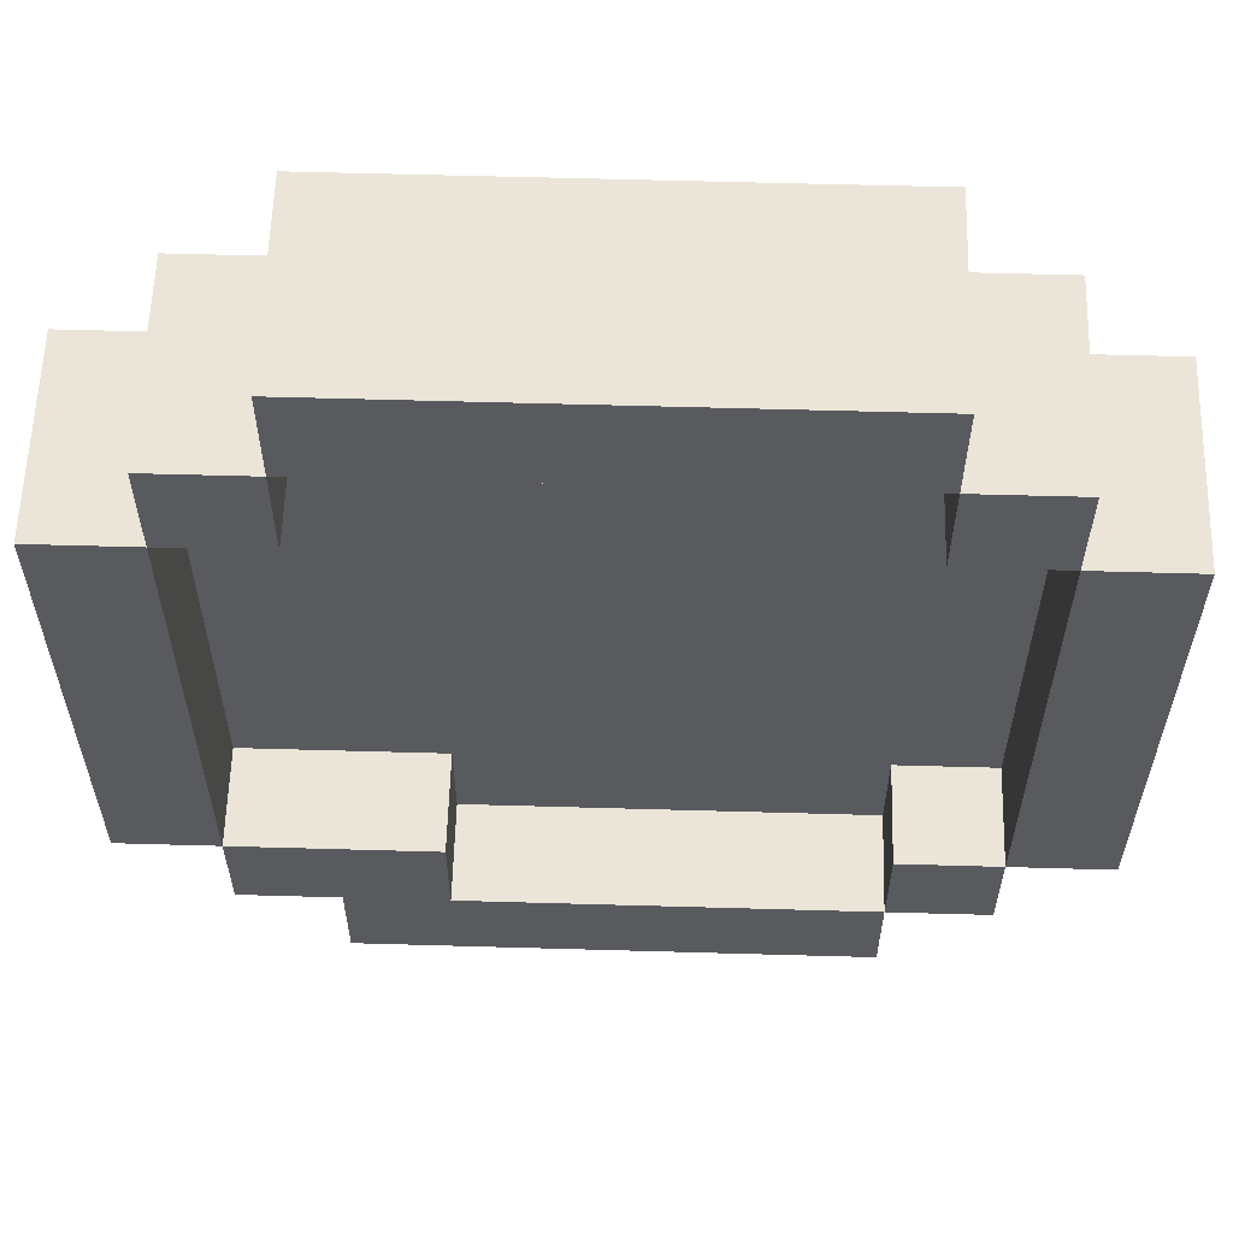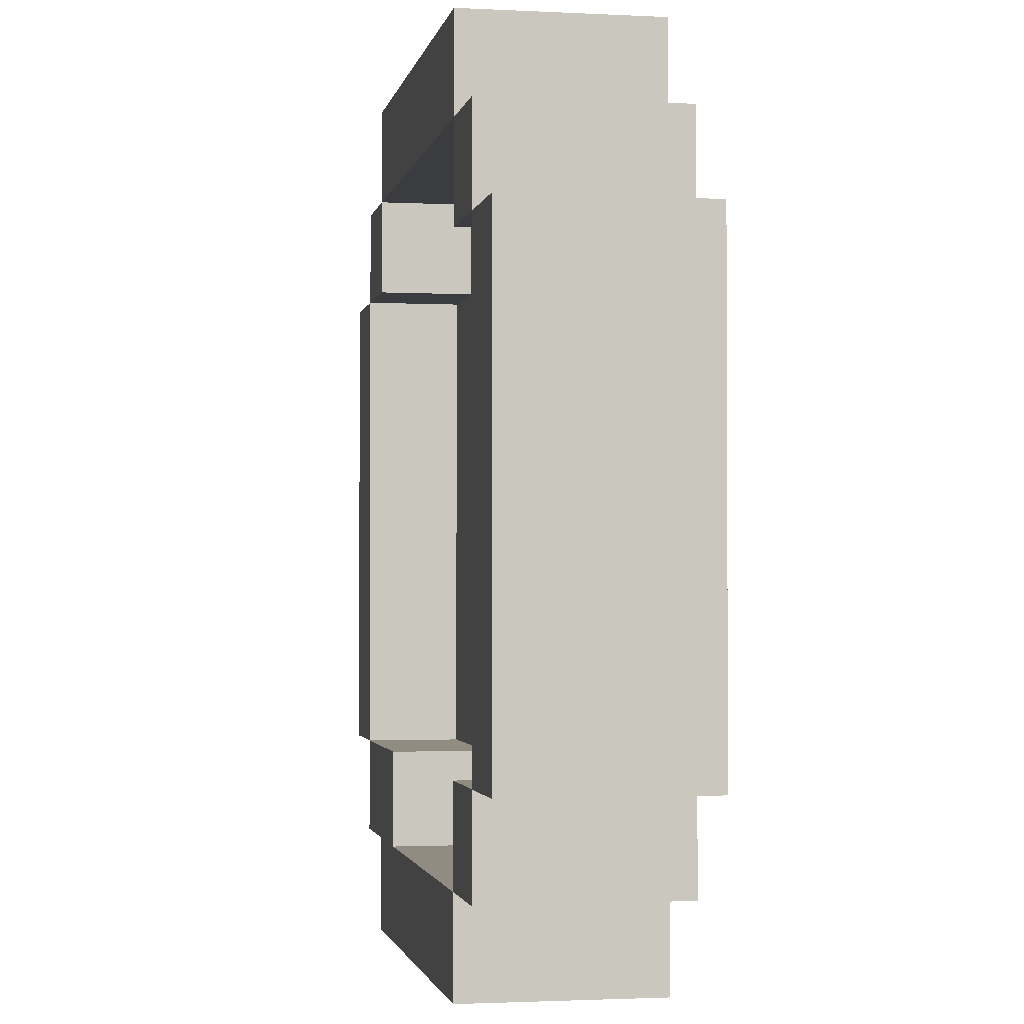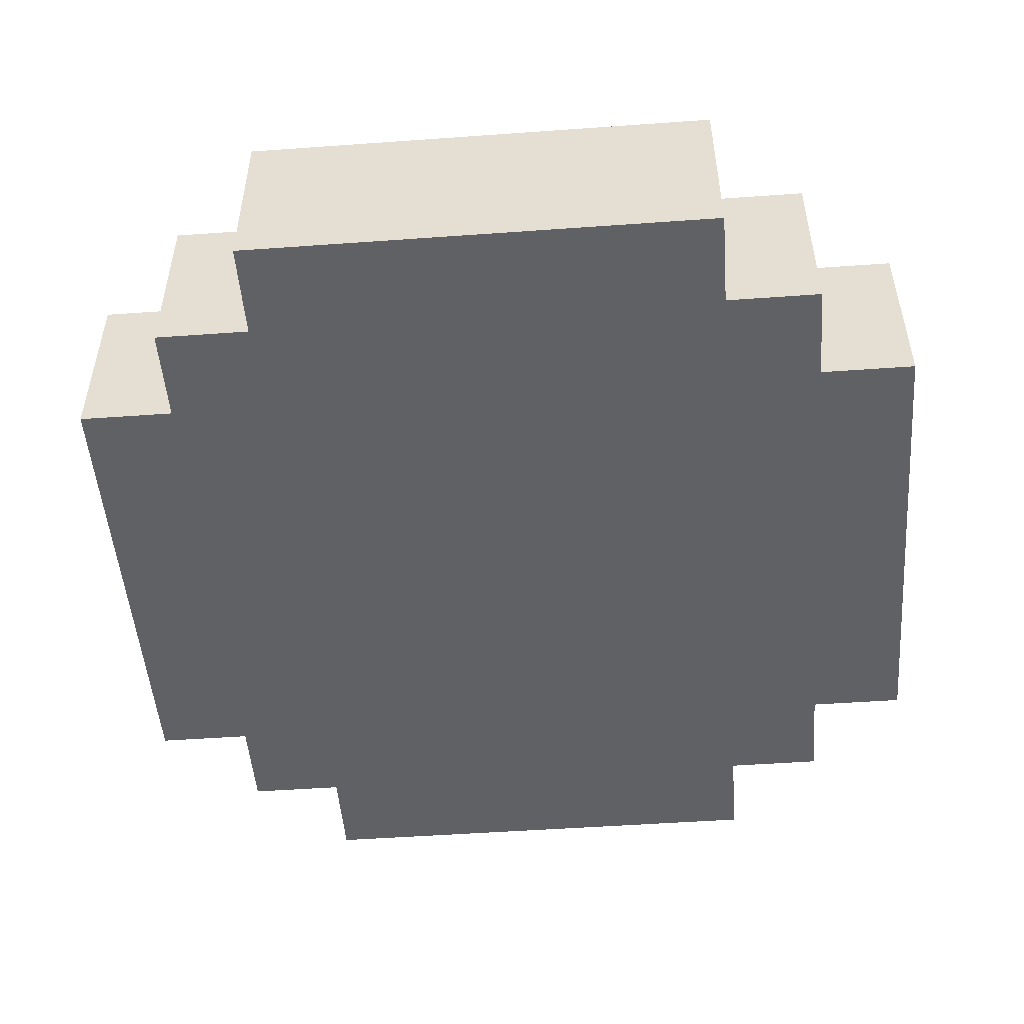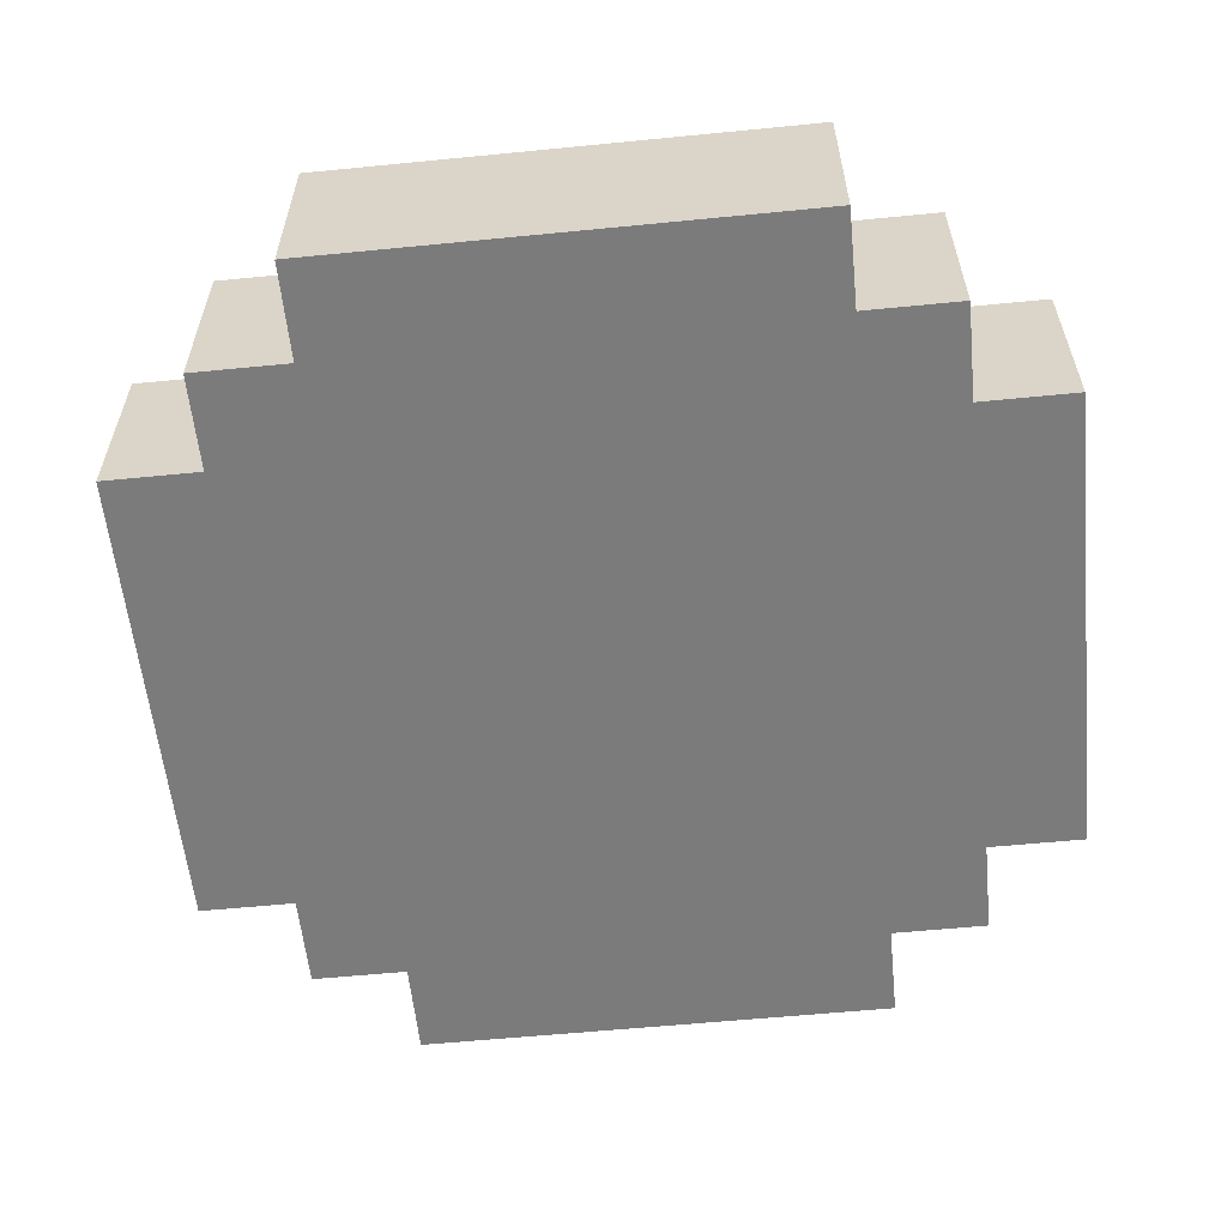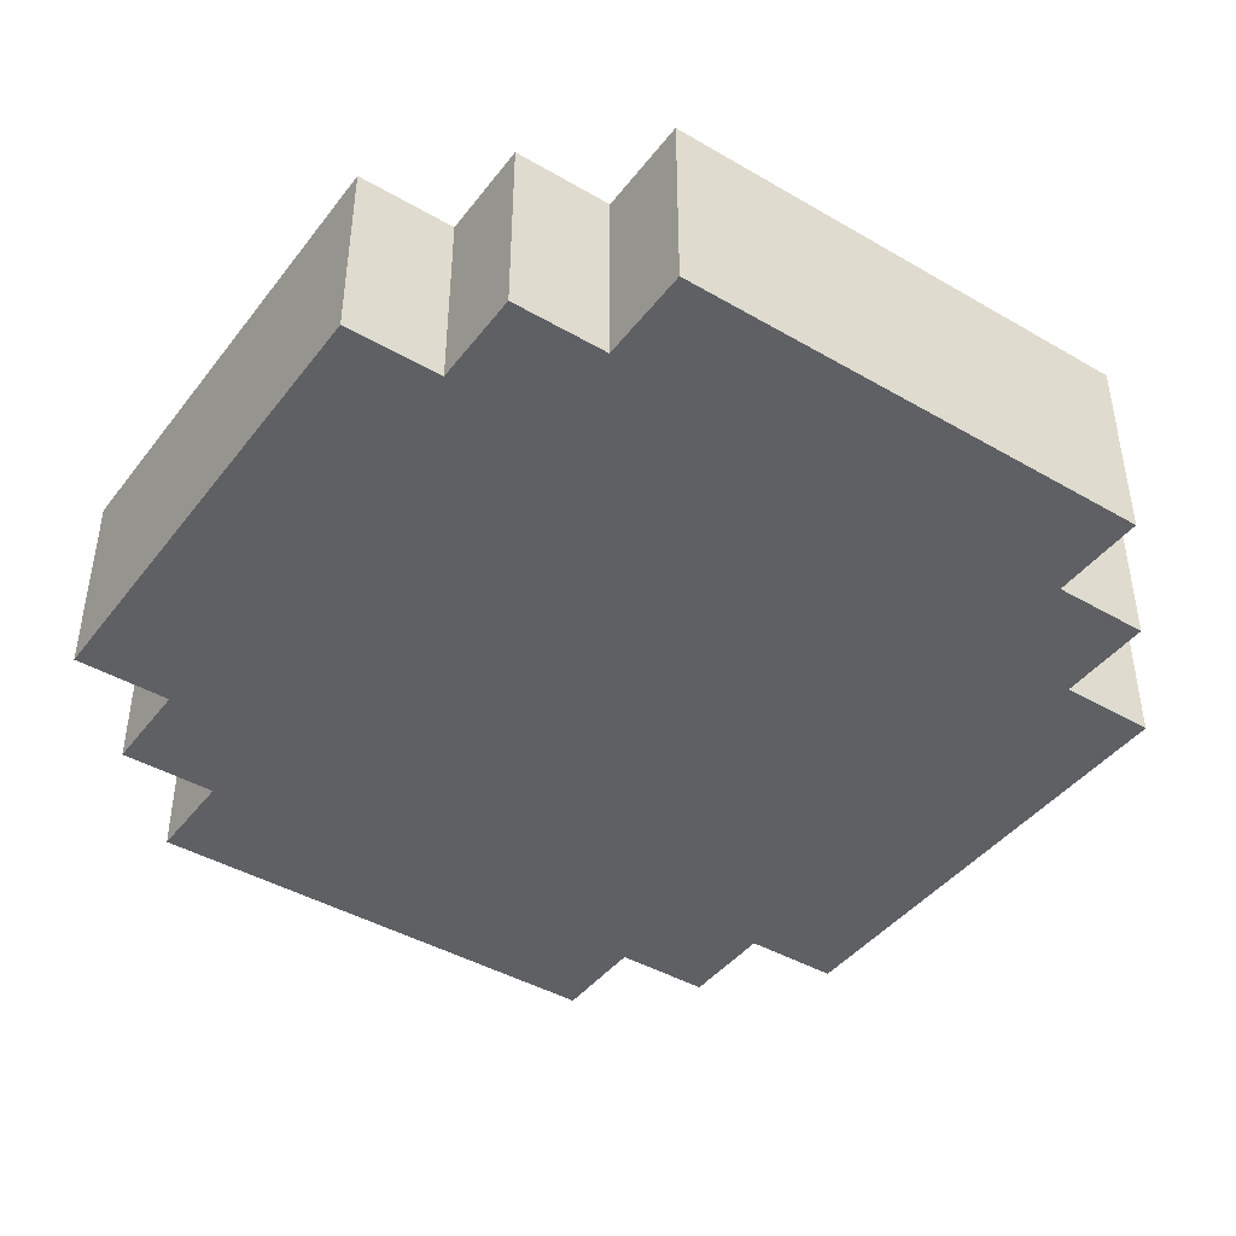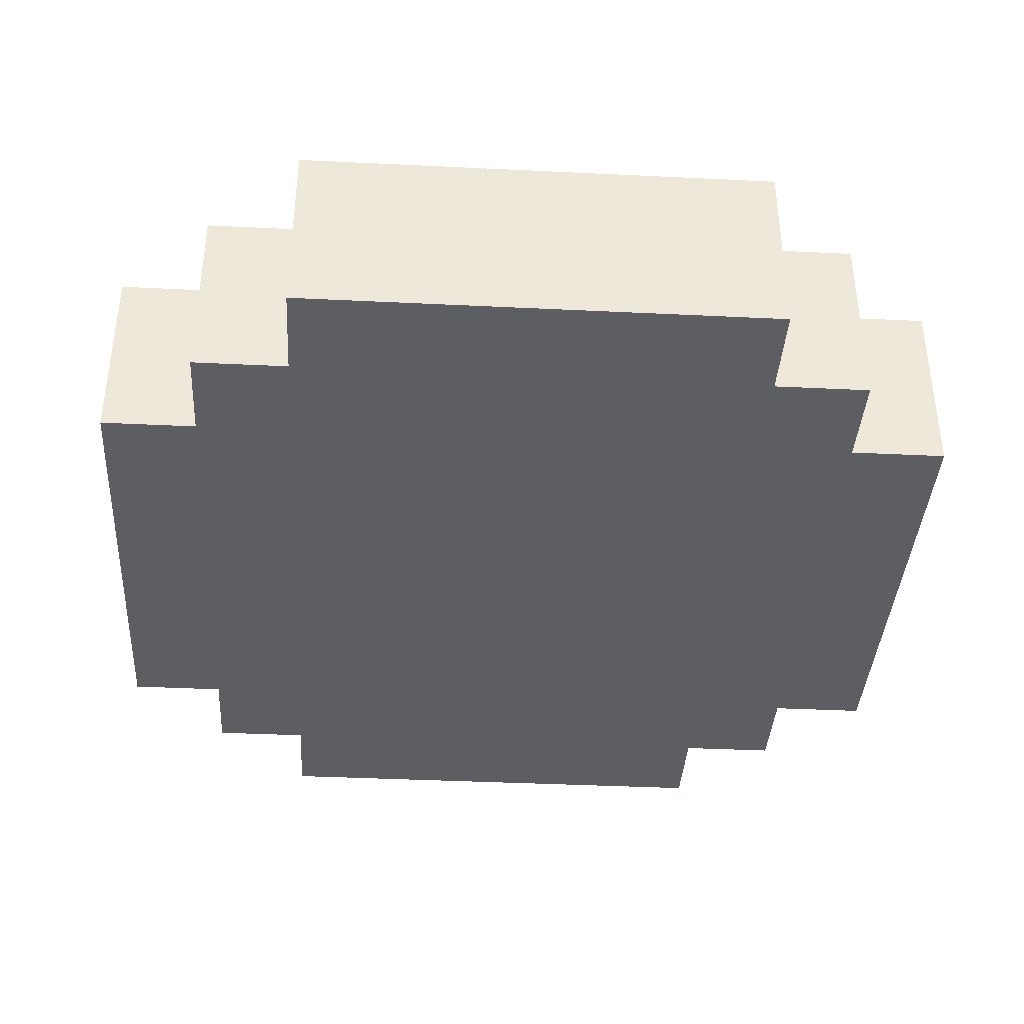
<metadata>
{"format":"obj","ext":"obj","renderer":"f3d","projection":"perspective","resolution":1024,"background":"white","views":[{"elev":59.0,"azim":-178.3,"up":"+Z"},{"elev":-1.8,"azim":-100.5,"up":"+Z"},{"elev":-50.3,"azim":-175.5,"up":"+Y"},{"elev":-58.4,"azim":-84.2,"up":"+Y"},{"elev":-43.0,"azim":-124.6,"up":"+Y"},{"elev":-38.5,"azim":176.5,"up":"+Y"}]}
</metadata>
<code>
o Decoration - Table - Plate
v -10.8 0 34.2
v -10.8 0 33.7
v -10.8 0.1 34.2
v -10.8 0.1 33.7
v -10.8 0.2 34.2
v -10.8 0.2 33.7
v -10.7 0 34.3
v -10.7 0 34.2
v -10.7 0 33.7
v -10.7 0 33.6
v -10.7 0.1 34.3
v -10.7 0.1 34.2
v -10.7 0.1 33.7
v -10.7 0.1 33.6
v -10.7 0.2 34.3
v -10.7 0.2 34.2
v -10.7 0.2 33.7
v -10.7 0.2 33.6
v -10.6 0 34.4
v -10.6 0 34.3
v -10.6 0 33.6
v -10.6 0 33.5
v -10.6 0.1 34.4
v -10.6 0.1 34.3
v -10.6 0.1 33.6
v -10.6 0.1 33.5
v -10.6 0.2 34.4
v -10.6 0.2 34.3
v -10.6 0.2 33.6
v -10.6 0.2 33.5
v -10.2 0.1 33.7
v -10.2 0.1 33.6
v -10.2 0.2 33.7
v -10.2 0.2 33.6
v -10.1 0.1 34.3
v -10.1 0.1 34.2
v -10.1 0.2 34.3
v -10.1 0.2 34.2
v -10 0.1 34.2
v -10 0.1 33.7
v -10 0.2 34.2
v -10 0.2 33.7
v -10.7 0.1 34.2
v -10.7 0.1 33.7
v -10.7 0.2 34.2
v -10.7 0.2 33.7
v -10.6 0.1 34.3
v -10.6 0.1 34.2
v -10.6 0.1 33.7
v -10.6 0.1 33.6
v -10.6 0.2 34.3
v -10.6 0.2 34.2
v -10.6 0.2 33.7
v -10.6 0.2 33.6
v -10.1 0 34.4
v -10.1 0 34.3
v -10.1 0 33.6
v -10.1 0 33.5
v -10.1 0.1 34.4
v -10.1 0.1 34.3
v -10.1 0.1 33.6
v -10.1 0.1 33.5
v -10.1 0.2 34.4
v -10.1 0.2 34.3
v -10.1 0.2 33.6
v -10.1 0.2 33.5
v -10 0 34.3
v -10 0 34.2
v -10 0 33.7
v -10 0 33.6
v -10 0.1 34.3
v -10 0.1 34.2
v -10 0.1 33.7
v -10 0.1 33.6
v -10 0.2 34.3
v -10 0.2 34.2
v -10 0.2 33.7
v -10 0.2 33.6
v -9.9 0 34.2
v -9.9 0 33.7
v -9.9 0.1 34.2
v -9.9 0.1 33.7
v -9.9 0.2 34.2
v -9.9 0.2 33.7
v -10.6 0 34.4
v -10.6 0.1 34.4
v -10.6 0.2 34.4
v -10.1 0 34.4
v -10.1 0.1 34.4
v -10.1 0.2 34.4
v -10.7 0 34.3
v -10.7 0.1 34.3
v -10.7 0.2 34.3
v -10.6 0 34.3
v -10.6 0.1 34.3
v -10.6 0.2 34.3
v -10.1 0 34.3
v -10.1 0.1 34.3
v -10.1 0.2 34.3
v -10 0 34.3
v -10 0.1 34.3
v -10 0.2 34.3
v -10.8 0 34.2
v -10.8 0.1 34.2
v -10.8 0.2 34.2
v -10.7 0 34.2
v -10.7 0.1 34.2
v -10.7 0.2 34.2
v -10 0 34.2
v -10 0.1 34.2
v -10 0.2 34.2
v -9.9 0 34.2
v -9.9 0.1 34.2
v -9.9 0.2 34.2
v -10.7 0.1 33.7
v -10.7 0.2 33.7
v -10.6 0.1 33.7
v -10.6 0.2 33.7
v -10.2 0.1 33.7
v -10.2 0.2 33.7
v -10 0.1 33.7
v -10 0.2 33.7
v -10.6 0.1 33.6
v -10.6 0.2 33.6
v -10.2 0.1 33.6
v -10.2 0.2 33.6
v -10.6 0.1 34.3
v -10.6 0.2 34.3
v -10.1 0.1 34.3
v -10.1 0.2 34.3
v -10.7 0.1 34.2
v -10.7 0.2 34.2
v -10.6 0.1 34.2
v -10.6 0.2 34.2
v -10.1 0.1 34.2
v -10.1 0.2 34.2
v -10 0.1 34.2
v -10 0.2 34.2
v -10.8 0 33.7
v -10.8 0.1 33.7
v -10.8 0.2 33.7
v -10.7 0 33.7
v -10.7 0.1 33.7
v -10.7 0.2 33.7
v -10 0 33.7
v -10 0.1 33.7
v -10 0.2 33.7
v -9.9 0 33.7
v -9.9 0.1 33.7
v -9.9 0.2 33.7
v -10.7 0 33.6
v -10.7 0.1 33.6
v -10.7 0.2 33.6
v -10.6 0 33.6
v -10.6 0.1 33.6
v -10.6 0.2 33.6
v -10.1 0 33.6
v -10.1 0.1 33.6
v -10.1 0.2 33.6
v -10 0 33.6
v -10 0.1 33.6
v -10 0.2 33.6
v -10.6 0 33.5
v -10.6 0.1 33.5
v -10.6 0.2 33.5
v -10.1 0 33.5
v -10.1 0.1 33.5
v -10.1 0.2 33.5
v -10.6 0 34.4
v -10.1 0 34.4
v -10.7 0 34.3
v -10.6 0 34.3
v -10.1 0 34.3
v -10 0 34.3
v -10.8 0 34.2
v -10.7 0 34.2
v -10 0 34.2
v -9.9 0 34.2
v -10.8 0 33.7
v -10.7 0 33.7
v -10 0 33.7
v -9.9 0 33.7
v -10.7 0 33.6
v -10.6 0 33.6
v -10.1 0 33.6
v -10 0 33.6
v -10.6 0 33.5
v -10.1 0 33.5
v -10.6 0.1 34.3
v -10.1 0.1 34.3
v -10.7 0.1 34.2
v -10.6 0.1 34.2
v -10.1 0.1 34.2
v -10 0.1 34.2
v -10.7 0.1 33.7
v -10.6 0.1 33.7
v -10.2 0.1 33.7
v -10 0.1 33.7
v -10.6 0.1 33.6
v -10.2 0.1 33.6
v -10.6 0.2 34.4
v -10.1 0.2 34.4
v -10.7 0.2 34.3
v -10.6 0.2 34.3
v -10.1 0.2 34.3
v -10 0.2 34.3
v -10.8 0.2 34.2
v -10.7 0.2 34.2
v -10.6 0.2 34.2
v -10.1 0.2 34.2
v -10 0.2 34.2
v -9.9 0.2 34.2
v -10.8 0.2 33.7
v -10.7 0.2 33.7
v -10.6 0.2 33.7
v -10.2 0.2 33.7
v -10 0.2 33.7
v -9.9 0.2 33.7
v -10.7 0.2 33.6
v -10.6 0.2 33.6
v -10.2 0.2 33.6
v -10.1 0.2 33.6
v -10 0.2 33.6
v -10.6 0.2 33.5
v -10.1 0.2 33.5
f 3 2 1
f 4 2 3
f 5 4 3
f 6 4 5
f 11 8 7
f 12 8 11
f 13 10 9
f 14 10 13
f 15 12 11
f 16 12 15
f 17 14 13
f 18 14 17
f 23 20 19
f 24 20 23
f 25 22 21
f 26 22 25
f 27 24 23
f 28 24 27
f 29 26 25
f 30 26 29
f 33 32 31
f 34 32 33
f 37 36 35
f 38 36 37
f 41 40 39
f 42 40 41
f 43 44 45
f 45 44 46
f 47 48 51
f 51 48 52
f 49 50 53
f 53 50 54
f 55 56 59
f 59 56 60
f 57 58 61
f 61 58 62
f 59 60 63
f 63 60 64
f 61 62 65
f 65 62 66
f 67 68 71
f 71 68 72
f 69 70 73
f 73 70 74
f 71 72 75
f 75 72 76
f 73 74 77
f 77 74 78
f 79 80 81
f 81 80 82
f 81 82 83
f 83 82 84
f 88 86 85
f 89 87 86
f 89 86 88
f 90 87 89
f 94 92 91
f 95 93 92
f 95 92 94
f 96 93 95
f 100 98 97
f 101 99 98
f 101 98 100
f 102 99 101
f 106 104 103
f 107 105 104
f 107 104 106
f 108 105 107
f 112 110 109
f 113 111 110
f 113 110 112
f 114 111 113
f 117 116 115
f 118 116 117
f 121 120 119
f 122 120 121
f 125 124 123
f 126 124 125
f 127 128 129
f 129 128 130
f 131 132 133
f 133 132 134
f 135 136 137
f 137 136 138
f 139 140 142
f 140 141 143
f 142 140 143
f 143 141 144
f 145 146 148
f 146 147 149
f 148 146 149
f 149 147 150
f 151 152 154
f 152 153 155
f 154 152 155
f 155 153 156
f 157 158 160
f 158 159 161
f 160 158 161
f 161 159 162
f 163 164 166
f 164 165 167
f 166 164 167
f 167 165 168
f 172 170 169
f 173 170 172
f 176 172 171
f 176 174 173
f 176 173 172
f 177 174 176
f 179 176 175
f 179 178 177
f 179 177 176
f 180 178 179
f 181 178 180
f 182 178 181
f 183 181 180
f 184 181 183
f 185 181 184
f 186 181 185
f 187 185 184
f 188 185 187
f 189 190 192
f 192 190 193
f 191 192 195
f 193 194 195
f 192 193 195
f 195 194 196
f 196 194 197
f 197 194 198
f 196 197 199
f 199 197 200
f 201 202 204
f 204 202 205
f 203 204 208
f 208 204 209
f 205 206 210
f 210 206 211
f 207 208 213
f 213 208 214
f 211 212 217
f 217 212 218
f 214 215 219
f 219 215 220
f 216 217 221
f 221 217 222
f 222 217 223
f 220 221 224
f 221 222 224
f 224 222 225

</code>
